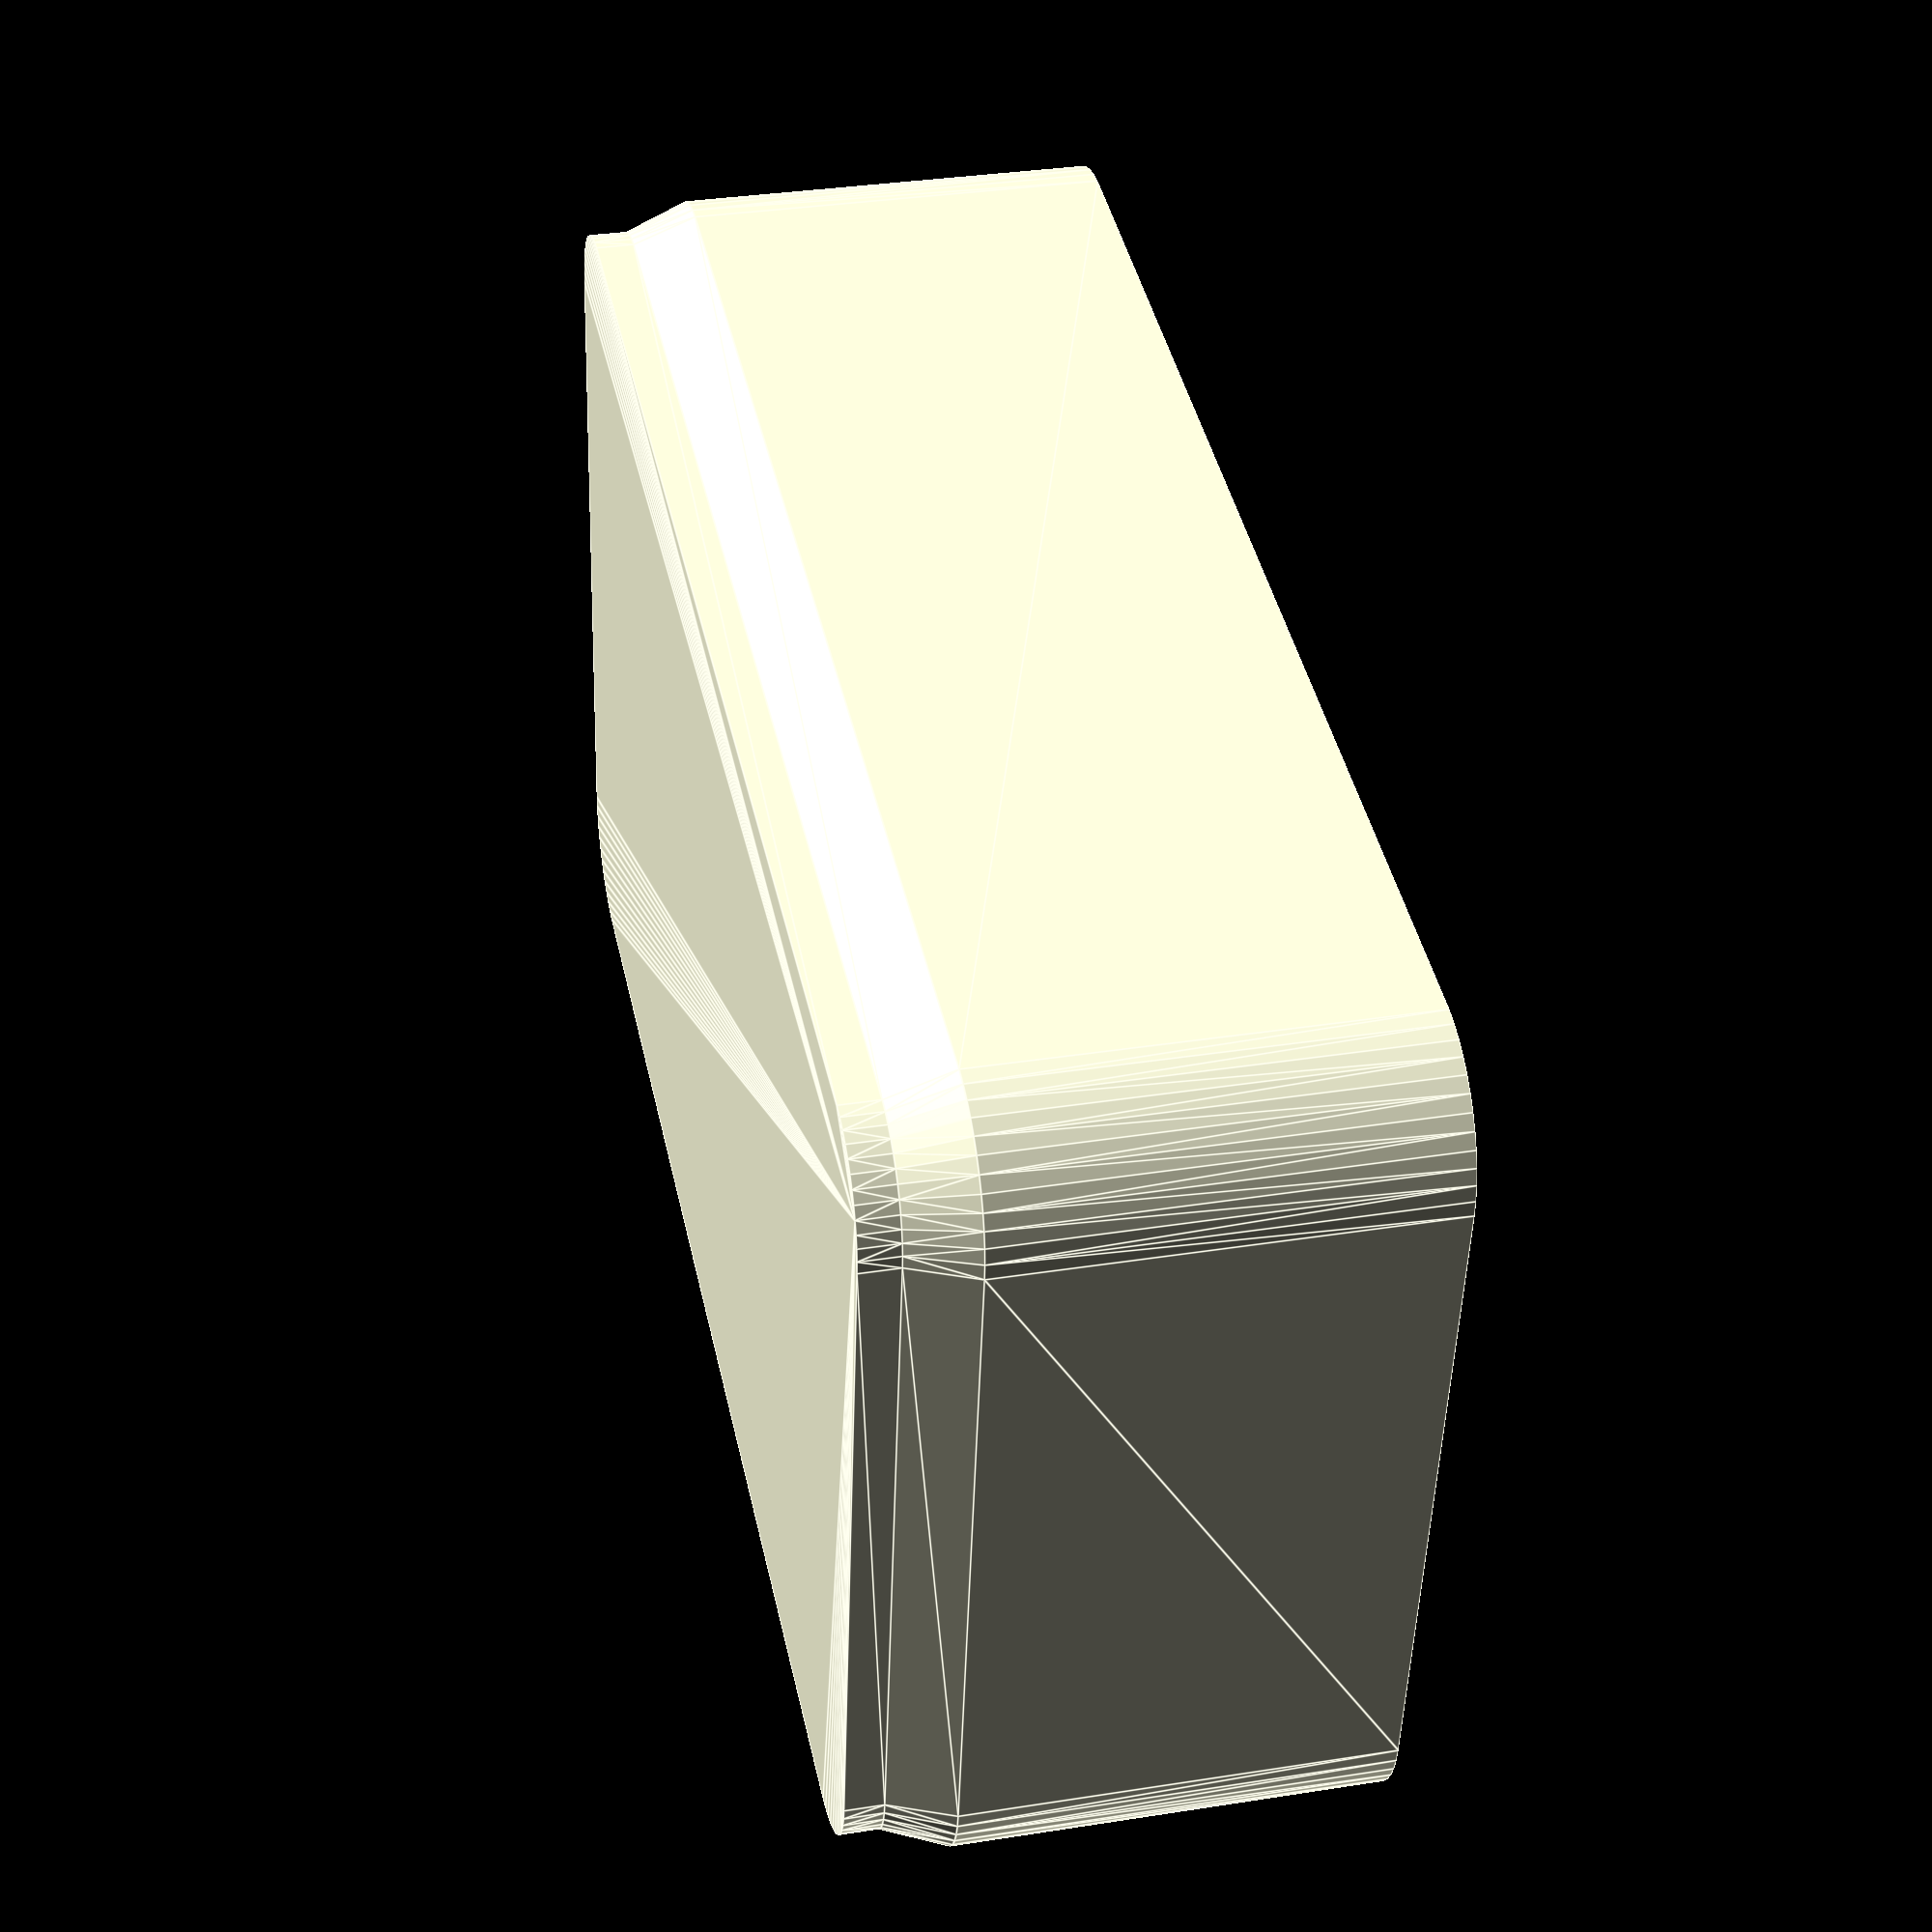
<openscad>
$fn = 50;


difference() {
	union() {
		translate(v = [0, 0, 4.0000000000]) {
			hull() {
				translate(v = [-25.0000000000, 13.7500000000, 0]) {
					cylinder(h = 16.5000000000, r = 5);
				}
				translate(v = [25.0000000000, 13.7500000000, 0]) {
					cylinder(h = 16.5000000000, r = 5);
				}
				translate(v = [-25.0000000000, -13.7500000000, 0]) {
					cylinder(h = 16.5000000000, r = 5);
				}
				translate(v = [25.0000000000, -13.7500000000, 0]) {
					cylinder(h = 16.5000000000, r = 5);
				}
			}
		}
		hull() {
			translate(v = [-25.0000000000, 13.7500000000, 0]) {
				cylinder(h = 1.5000000000, r = 4);
			}
			translate(v = [25.0000000000, 13.7500000000, 0]) {
				cylinder(h = 1.5000000000, r = 4);
			}
			translate(v = [-25.0000000000, -13.7500000000, 0]) {
				cylinder(h = 1.5000000000, r = 4);
			}
			translate(v = [25.0000000000, -13.7500000000, 0]) {
				cylinder(h = 1.5000000000, r = 4);
			}
		}
		translate(v = [0, 0, 1.5000000000]) {
			hull() {
				translate(v = [-25.0000000000, 13.7500000000, 0]) {
					cylinder(h = 2.5000000000, r1 = 4, r2 = 5.0000000000);
				}
				translate(v = [25.0000000000, 13.7500000000, 0]) {
					cylinder(h = 2.5000000000, r1 = 4, r2 = 5.0000000000);
				}
				translate(v = [-25.0000000000, -13.7500000000, 0]) {
					cylinder(h = 2.5000000000, r1 = 4, r2 = 5.0000000000);
				}
				translate(v = [25.0000000000, -13.7500000000, 0]) {
					cylinder(h = 2.5000000000, r1 = 4, r2 = 5.0000000000);
				}
			}
		}
	}
	union() {
		translate(v = [0, 0, 4.0000000000]) {
			#hull() {
				translate(v = [-25.0000000000, 13.7500000000, 0]) {
					cylinder(h = 16.5000000000, r = 4);
				}
				translate(v = [25.0000000000, 13.7500000000, 0]) {
					cylinder(h = 16.5000000000, r = 4);
				}
				translate(v = [-25.0000000000, -13.7500000000, 0]) {
					cylinder(h = 16.5000000000, r = 4);
				}
				translate(v = [25.0000000000, -13.7500000000, 0]) {
					cylinder(h = 16.5000000000, r = 4);
				}
			}
		}
		translate(v = [0, 0, 18]) {
			hull() {
				translate(v = [-25.0000000000, 13.7500000000, 0]) {
					cylinder(h = 2.5000000000, r1 = 4, r2 = 5.0000000000);
				}
				translate(v = [25.0000000000, 13.7500000000, 0]) {
					cylinder(h = 2.5000000000, r1 = 4, r2 = 5.0000000000);
				}
				translate(v = [-25.0000000000, -13.7500000000, 0]) {
					cylinder(h = 2.5000000000, r1 = 4, r2 = 5.0000000000);
				}
				translate(v = [25.0000000000, -13.7500000000, 0]) {
					cylinder(h = 2.5000000000, r1 = 4, r2 = 5.0000000000);
				}
			}
		}
		translate(v = [0, 0, 1.5000000000]) {
			#hull() {
				translate(v = [-25.0000000000, 13.7500000000, 0]) {
					cylinder(h = 2.5000000000, r1 = 3, r2 = 4.0000000000);
				}
				translate(v = [25.0000000000, 13.7500000000, 0]) {
					cylinder(h = 2.5000000000, r1 = 3, r2 = 4.0000000000);
				}
				translate(v = [-25.0000000000, -13.7500000000, 0]) {
					cylinder(h = 2.5000000000, r1 = 3, r2 = 4.0000000000);
				}
				translate(v = [25.0000000000, -13.7500000000, 0]) {
					cylinder(h = 2.5000000000, r1 = 3, r2 = 4.0000000000);
				}
			}
		}
	}
}
</openscad>
<views>
elev=326.8 azim=171.3 roll=257.8 proj=p view=edges
</views>
